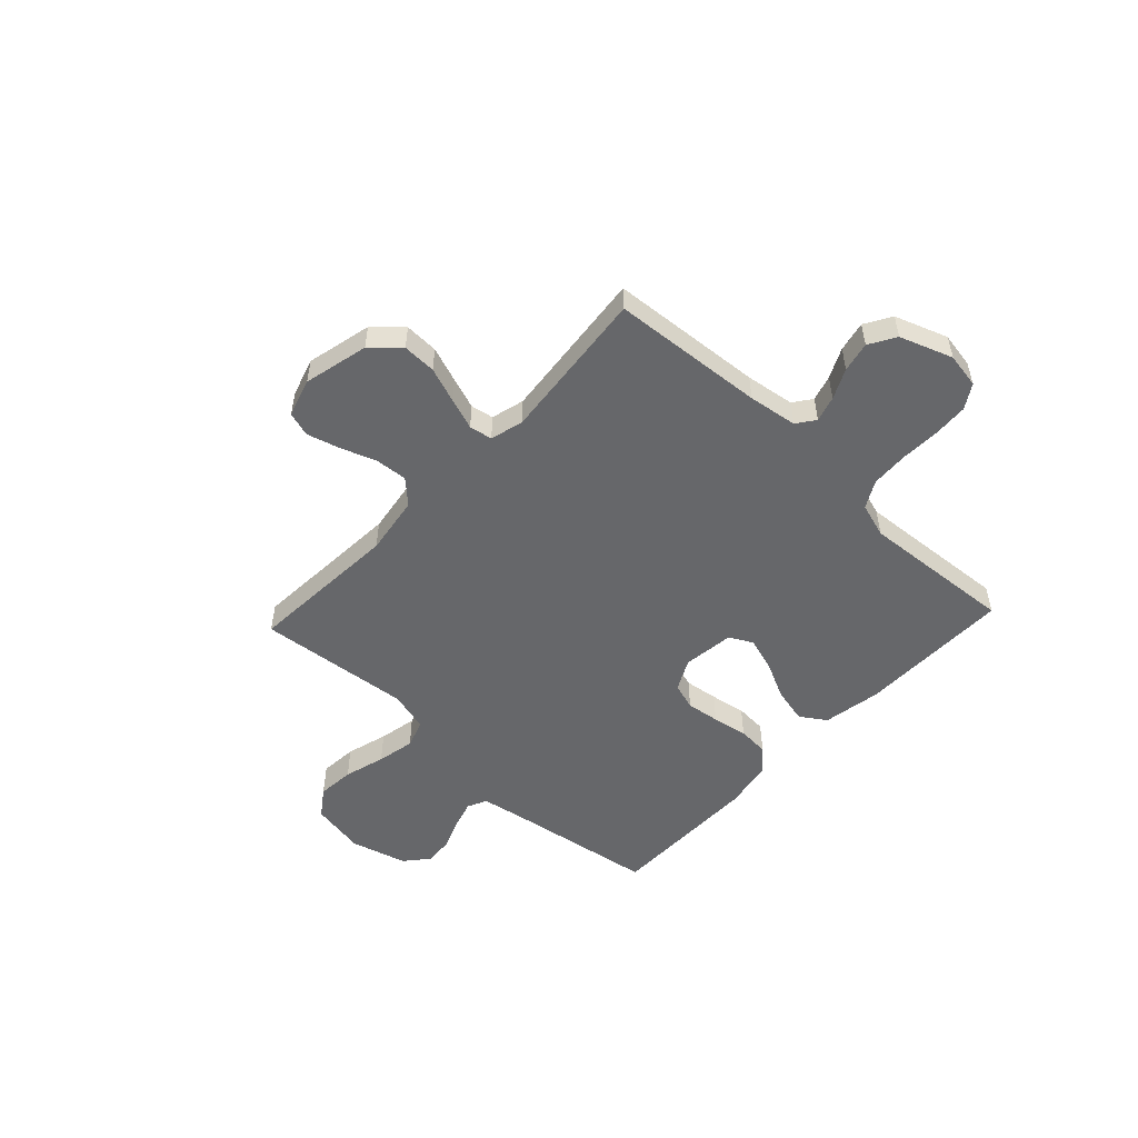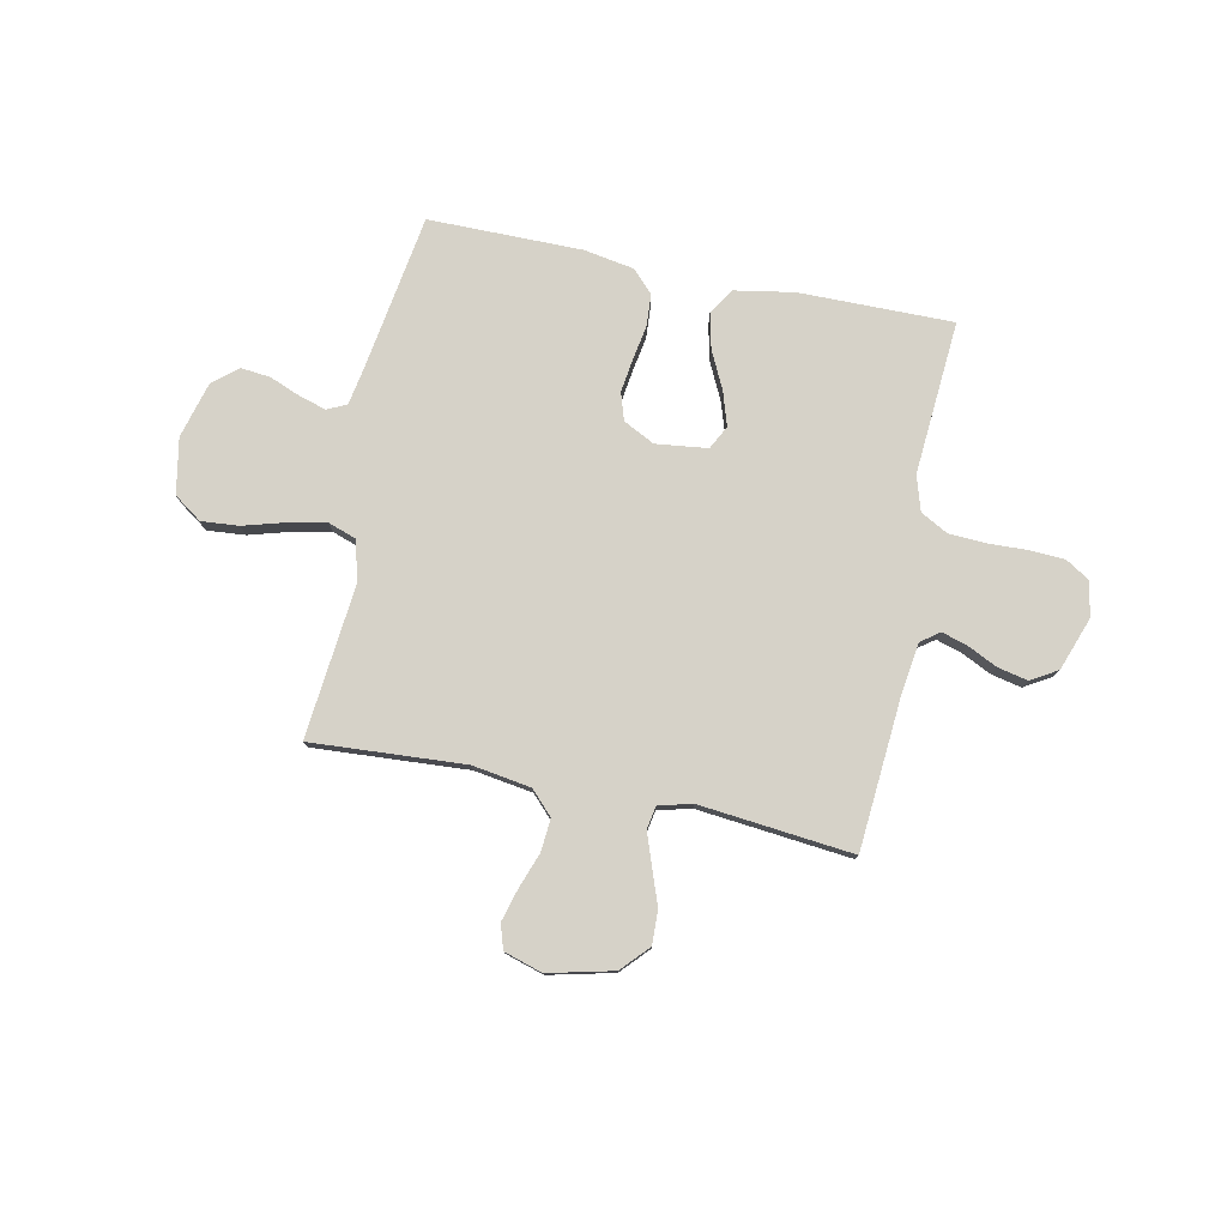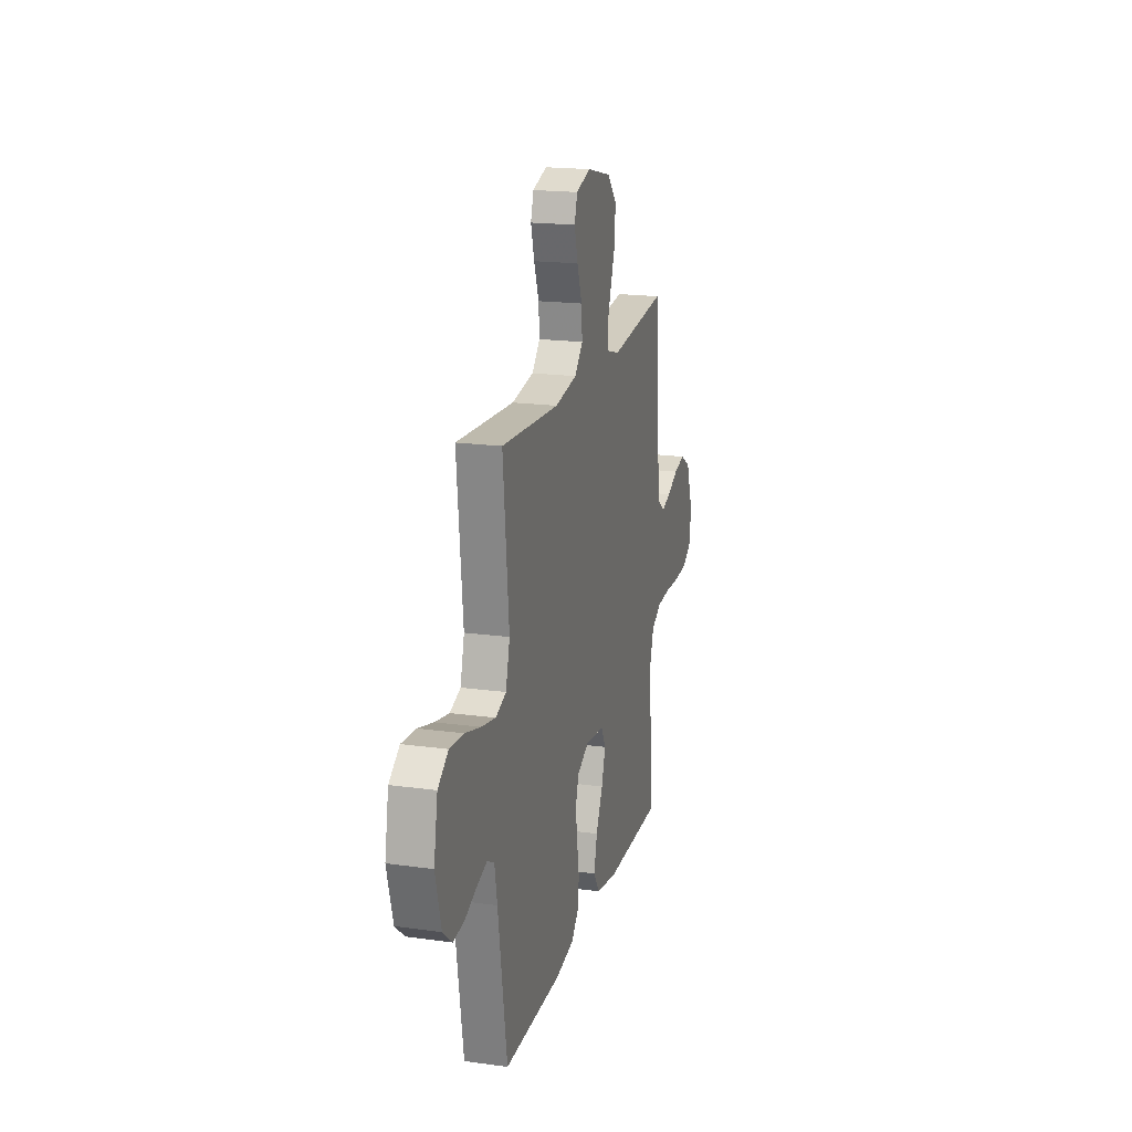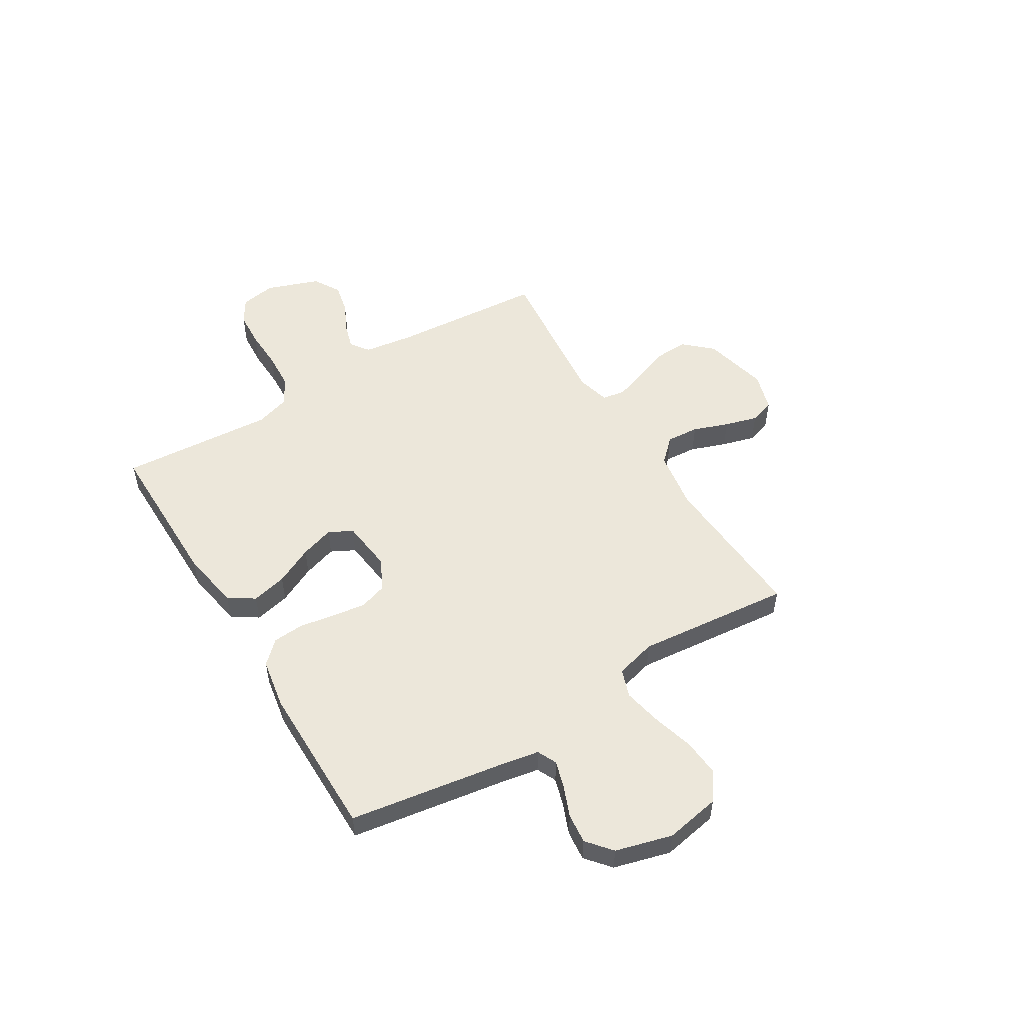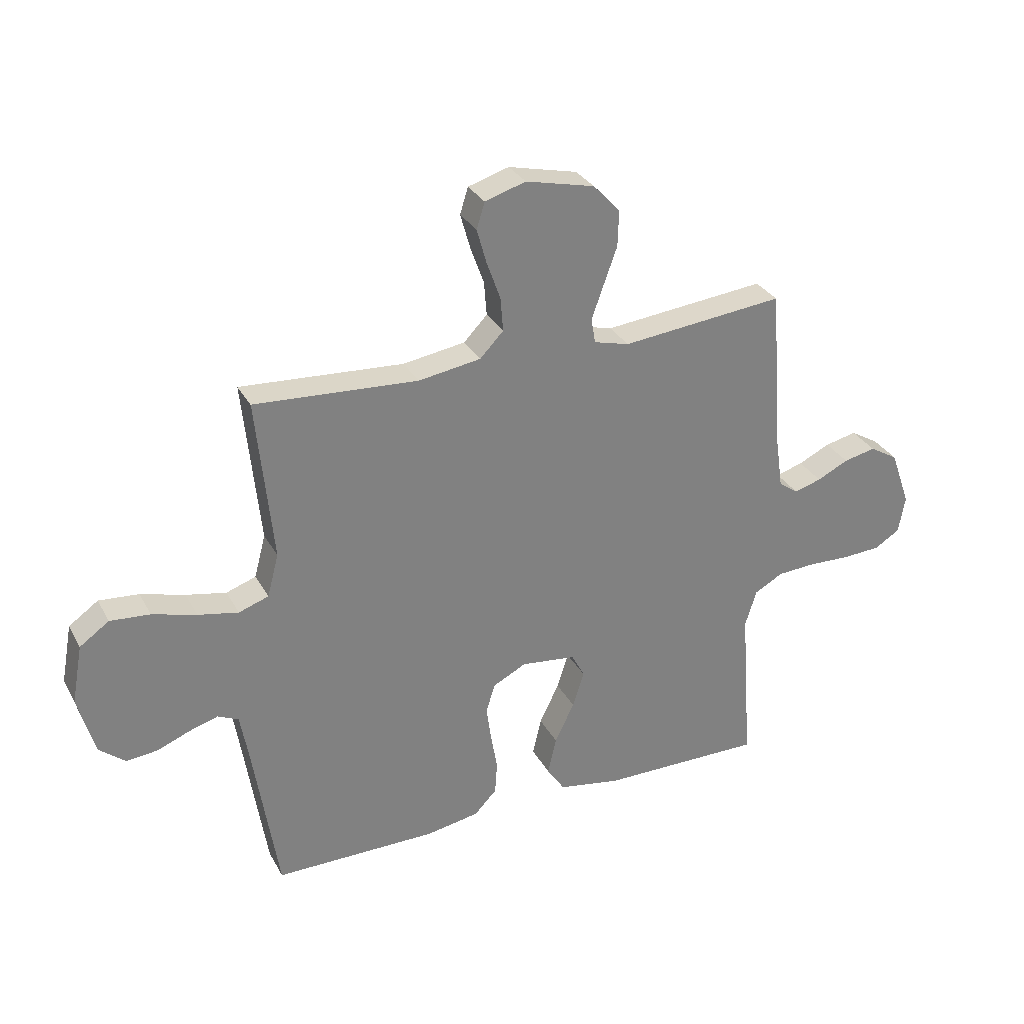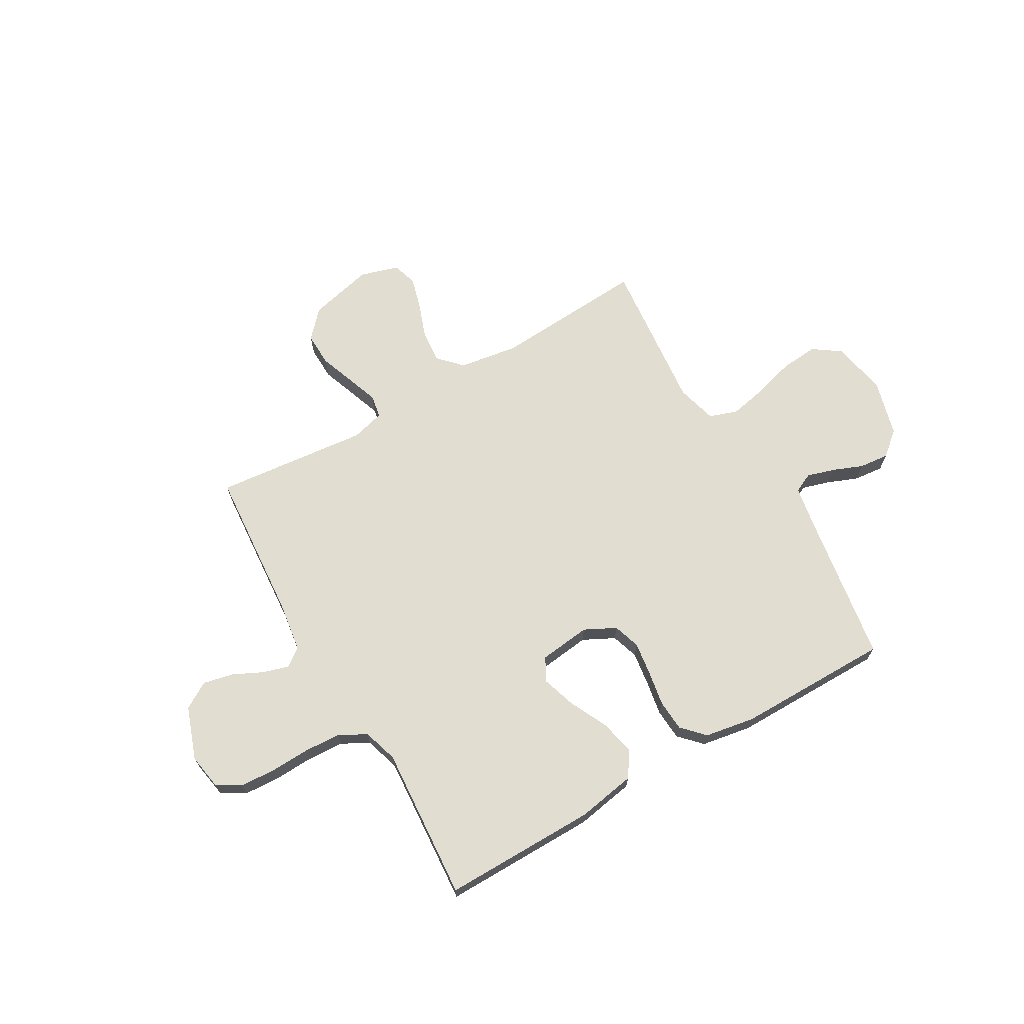
<metadata>
{"format":"obj","ext":"obj","renderer":"f3d","projection":"perspective","resolution":1024,"background":"white","views":[{"elev":-52.1,"azim":46.9,"up":"+Y"},{"elev":78.2,"azim":11.6,"up":"+Y"},{"elev":18.8,"azim":-75.3,"up":"+Z"},{"elev":52.8,"azim":-121.4,"up":"+Y"},{"elev":30.6,"azim":-24.3,"up":"+Z"},{"elev":68.4,"azim":149.9,"up":"+Y"}]}
</metadata>
<code>
v 0.5 0.07 0.5
v 0.523 0.07 0.2
v 0.537 0.07 0.104
v 0.573 0.07 0.078
v 0.623 0.07 0.093
v 0.681 0.07 0.121
v 0.74 0.07 0.134
v 0.792 0.07 0.103
v 0.829 0.07 0
v 0.817 0.07 -0.069
v 0.77 0.07 -0.098
v 0.701 0.07 -0.102
v 0.624 0.07 -0.099
v 0.552 0.07 -0.103
v 0.499 0.07 -0.132
v 0.478 0.07 -0.2
v 0.5 0.07 -0.5
v 0.2 0.07 -0.498
v 0.085 0.07 -0.478
v 0.052 0.07 -0.428
v 0.068 0.07 -0.359
v 0.104 0.07 -0.285
v 0.125 0.07 -0.219
v 0.101 0.07 -0.173
v 0 0.07 -0.161
v -0.061 0.07 -0.192
v -0.078 0.07 -0.245
v -0.069 0.07 -0.31
v -0.057 0.07 -0.379
v -0.061 0.07 -0.44
v -0.102 0.07 -0.483
v -0.2 0.07 -0.5
v -0.5 0.07 -0.5
v -0.547 0.07 -0.2
v -0.561 0.07 -0.122
v -0.599 0.07 -0.104
v -0.652 0.07 -0.12
v -0.712 0.07 -0.144
v -0.77 0.07 -0.15
v -0.818 0.07 -0.11
v -0.848 0.07 0
v -0.828 0.07 0.108
v -0.774 0.07 0.146
v -0.701 0.07 0.14
v -0.62 0.07 0.117
v -0.546 0.07 0.102
v -0.491 0.07 0.121
v -0.47 0.07 0.2
v -0.5 0.07 0.5
v -0.2 0.07 0.481
v -0.085 0.07 0.499
v -0.042 0.07 0.544
v -0.047 0.07 0.607
v -0.072 0.07 0.676
v -0.09 0.07 0.74
v -0.075 0.07 0.788
v 0 0.07 0.811
v 0.127 0.07 0.781
v 0.176 0.07 0.728
v 0.174 0.07 0.662
v 0.149 0.07 0.593
v 0.127 0.07 0.531
v 0.135 0.07 0.486
v 0.2 0.07 0.469
v 0.5 0 0.5
v 0.523 0 0.2
v 0.537 0 0.104
v 0.573 0 0.078
v 0.623 0 0.093
v 0.681 0 0.121
v 0.74 0 0.134
v 0.792 0 0.103
v 0.829 0 0
v 0.817 0 -0.069
v 0.77 0 -0.098
v 0.701 0 -0.102
v 0.624 0 -0.099
v 0.552 0 -0.103
v 0.499 0 -0.132
v 0.478 0 -0.2
v 0.5 0 -0.5
v 0.2 0 -0.498
v 0.085 0 -0.478
v 0.052 0 -0.428
v 0.068 0 -0.359
v 0.104 0 -0.285
v 0.125 0 -0.219
v 0.101 0 -0.173
v 0 0 -0.161
v -0.061 0 -0.192
v -0.078 0 -0.245
v -0.069 0 -0.31
v -0.057 0 -0.379
v -0.061 0 -0.44
v -0.102 0 -0.483
v -0.2 0 -0.5
v -0.5 0 -0.5
v -0.547 0 -0.2
v -0.561 0 -0.122
v -0.599 0 -0.104
v -0.652 0 -0.12
v -0.712 0 -0.144
v -0.77 0 -0.15
v -0.818 0 -0.11
v -0.848 0 0
v -0.828 0 0.108
v -0.774 0 0.146
v -0.701 0 0.14
v -0.62 0 0.117
v -0.546 0 0.102
v -0.491 0 0.121
v -0.47 0 0.2
v -0.5 0 0.5
v -0.2 0 0.481
v -0.085 0 0.499
v -0.042 0 0.544
v -0.047 0 0.607
v -0.072 0 0.676
v -0.09 0 0.74
v -0.075 0 0.788
v 0 0 0.811
v 0.127 0 0.781
v 0.176 0 0.728
v 0.174 0 0.662
v 0.149 0 0.593
v 0.127 0 0.531
v 0.135 0 0.486
v 0.2 0 0.469
f 59 60 61
f 58 59 61
f 57 58 61
f 56 57 61
f 55 56 61
f 54 55 61
f 53 54 61
f 52 53 61 62
f 51 52 62 63
f 48 49 50
f 51 63 64
f 50 51 64
f 48 50 64
f 47 48 64
f 43 44 45
f 42 43 45
f 41 42 45
f 40 41 45
f 39 40 45
f 38 39 45
f 37 38 45
f 36 37 45 46
f 35 36 46 47
f 32 33 34
f 31 32 34
f 30 31 34
f 29 30 34
f 28 29 34
f 34 35 47
f 28 34 47
f 27 28 47
f 20 21 22
f 19 20 22
f 18 19 22
f 17 18 22
f 16 17 22
f 15 16 22 23
f 14 15 23 24
f 11 12 13
f 10 11 13
f 9 10 13
f 8 9 13
f 7 8 13
f 6 7 13
f 5 6 13
f 4 5 13 14
f 14 24 25
f 4 14 25
f 3 4 25
f 64 1 2
f 2 3 25
f 64 2 25
f 47 64 25
f 26 27 47
f 25 26 47
f 125 124 123
f 125 123 122
f 125 122 121
f 125 121 120
f 125 120 119
f 125 119 118
f 125 118 117
f 126 125 117 116
f 127 126 116 115
f 114 113 112
f 128 127 115
f 128 115 114
f 128 114 112
f 128 112 111
f 109 108 107
f 109 107 106
f 109 106 105
f 109 105 104
f 109 104 103
f 109 103 102
f 109 102 101
f 110 109 101 100
f 111 110 100 99
f 98 97 96
f 98 96 95
f 98 95 94
f 98 94 93
f 98 93 92
f 111 99 98
f 111 98 92
f 111 92 91
f 86 85 84
f 86 84 83
f 86 83 82
f 86 82 81
f 86 81 80
f 87 86 80 79
f 88 87 79 78
f 77 76 75
f 77 75 74
f 77 74 73
f 77 73 72
f 77 72 71
f 77 71 70
f 77 70 69
f 78 77 69 68
f 89 88 78
f 89 78 68
f 89 68 67
f 66 65 128
f 89 67 66
f 89 66 128
f 89 128 111
f 111 91 90
f 111 90 89
f 1 65 66 2
f 2 66 67 3
f 3 67 68 4
f 4 68 69 5
f 5 69 70 6
f 6 70 71 7
f 7 71 72 8
f 8 72 73 9
f 9 73 74 10
f 10 74 75 11
f 11 75 76 12
f 12 76 77 13
f 13 77 78 14
f 14 78 79 15
f 15 79 80 16
f 16 80 81 17
f 17 81 82 18
f 18 82 83 19
f 19 83 84 20
f 20 84 85 21
f 21 85 86 22
f 22 86 87 23
f 23 87 88 24
f 24 88 89 25
f 25 89 90 26
f 26 90 91 27
f 27 91 92 28
f 28 92 93 29
f 29 93 94 30
f 30 94 95 31
f 31 95 96 32
f 32 96 97 33
f 33 97 98 34
f 34 98 99 35
f 35 99 100 36
f 36 100 101 37
f 37 101 102 38
f 38 102 103 39
f 39 103 104 40
f 40 104 105 41
f 41 105 106 42
f 42 106 107 43
f 43 107 108 44
f 44 108 109 45
f 45 109 110 46
f 46 110 111 47
f 47 111 112 48
f 48 112 113 49
f 49 113 114 50
f 50 114 115 51
f 51 115 116 52
f 52 116 117 53
f 53 117 118 54
f 54 118 119 55
f 55 119 120 56
f 56 120 121 57
f 57 121 122 58
f 58 122 123 59
f 59 123 124 60
f 60 124 125 61
f 61 125 126 62
f 62 126 127 63
f 63 127 128 64
f 64 128 65 1

</code>
